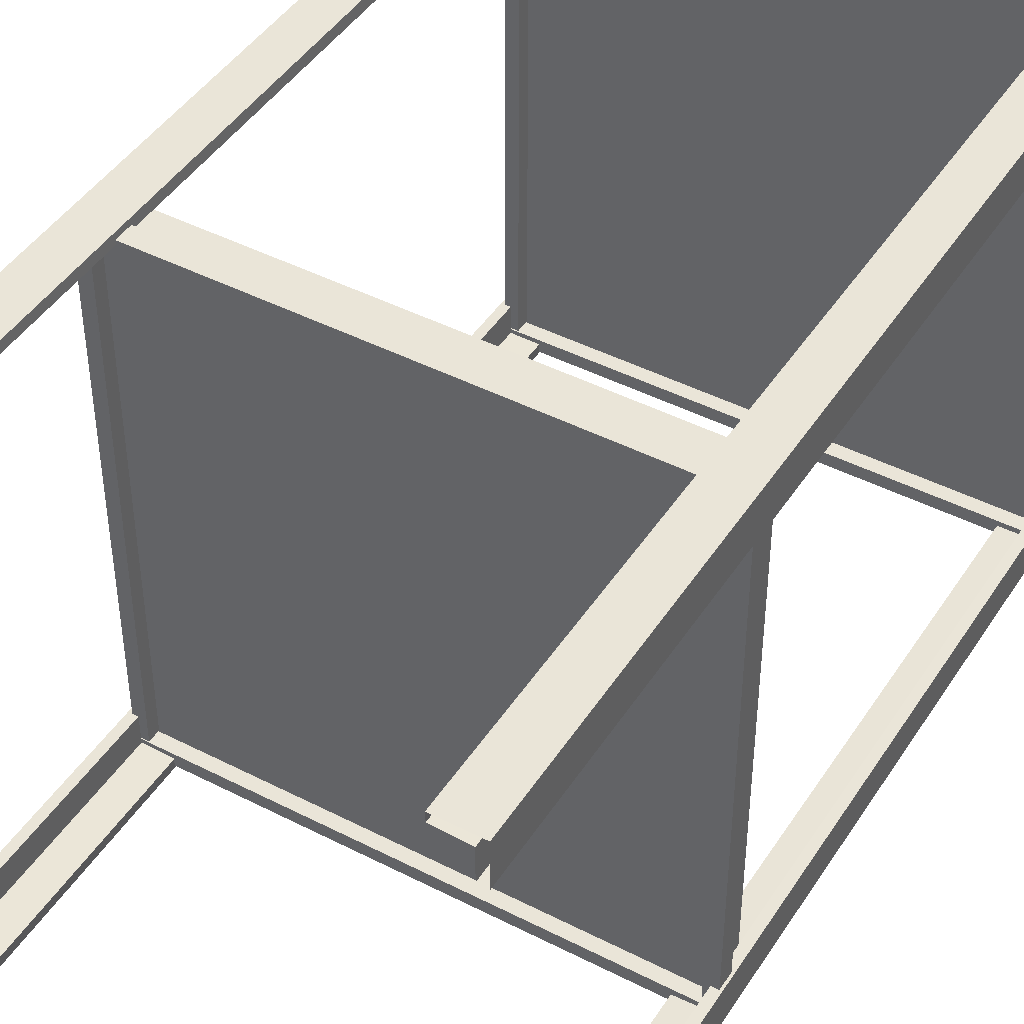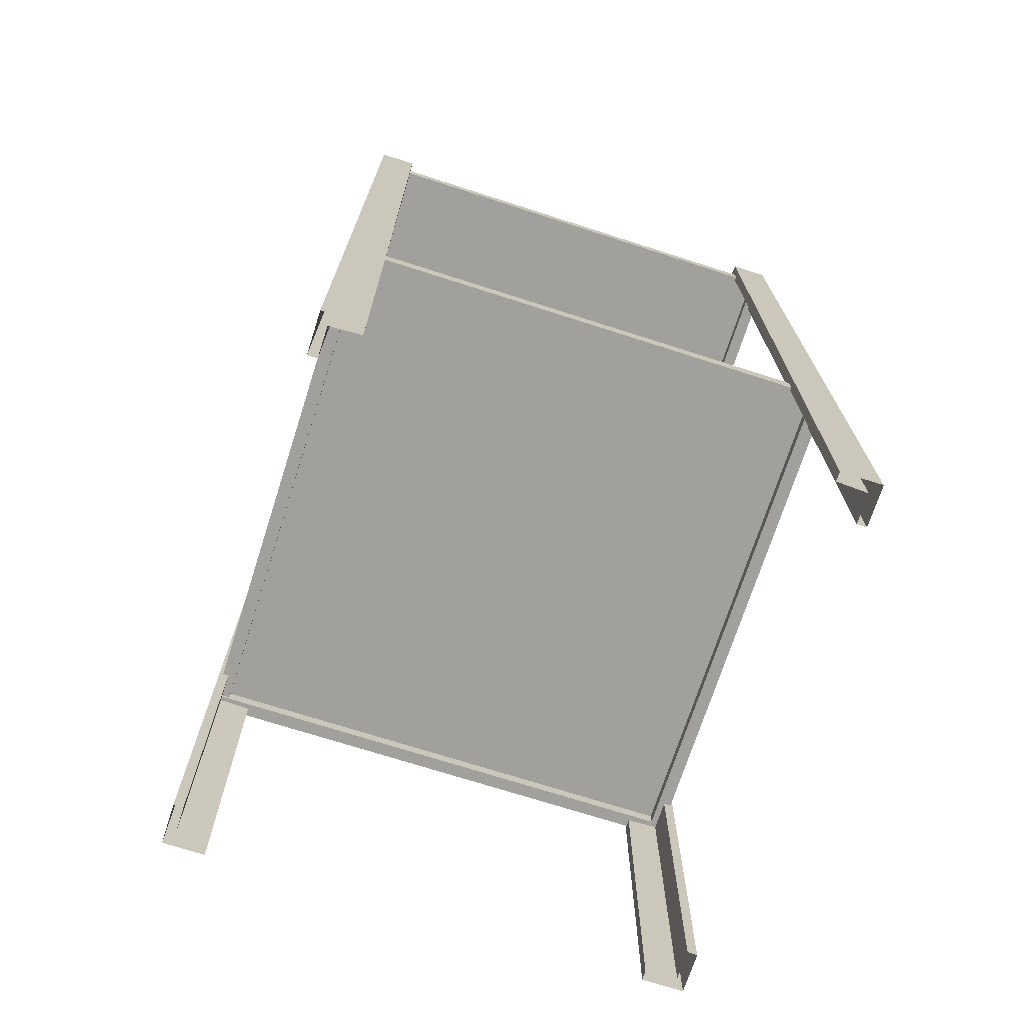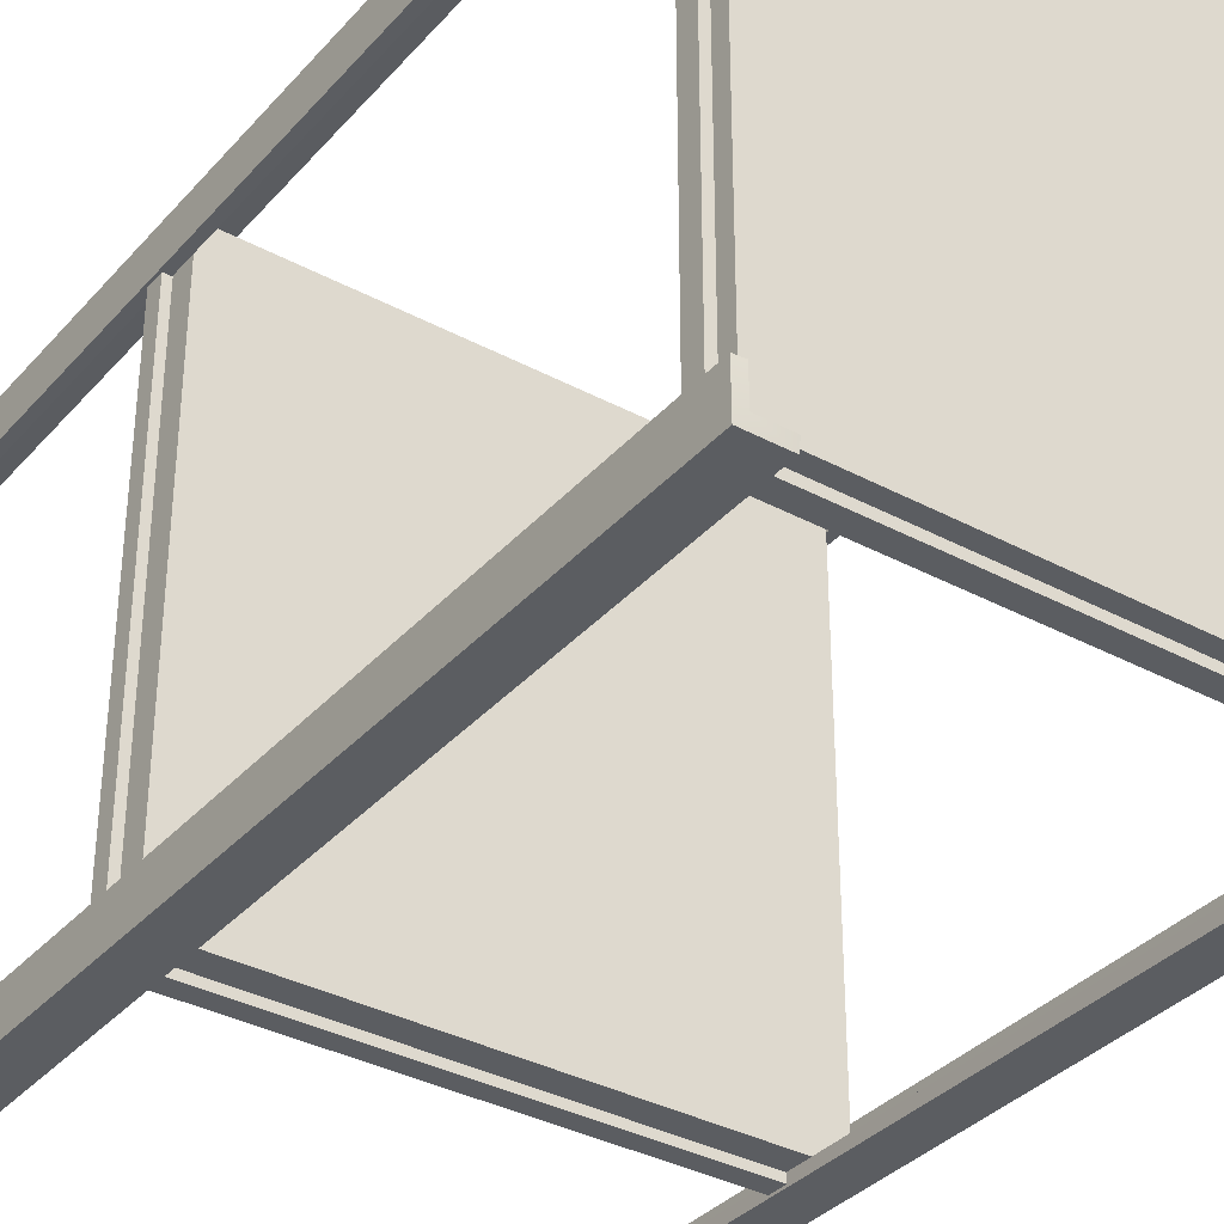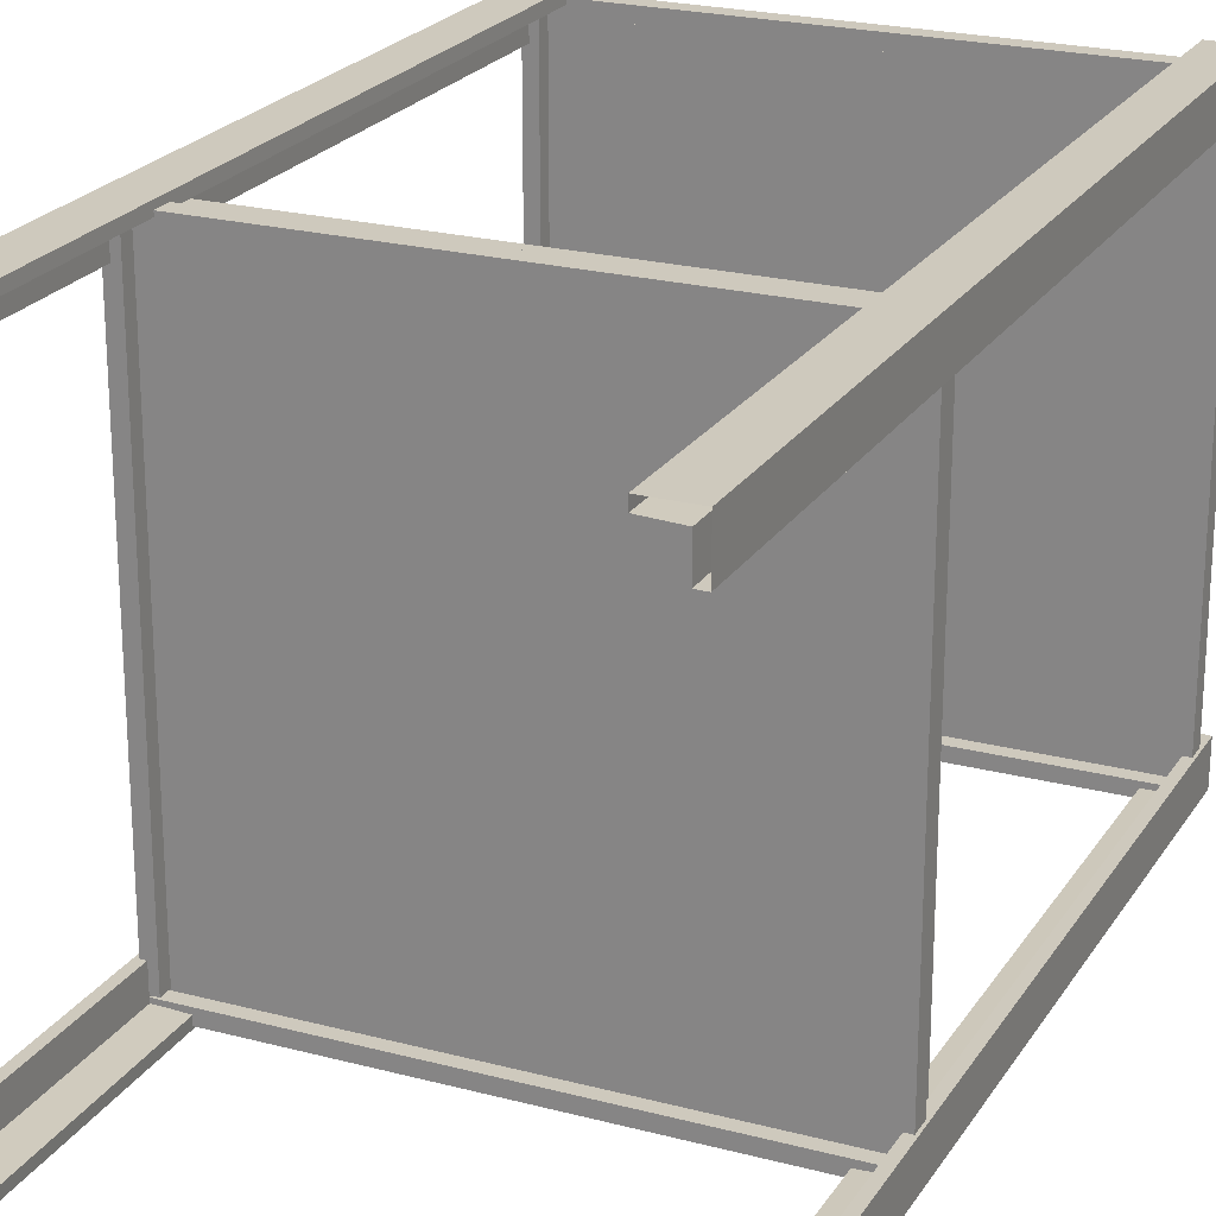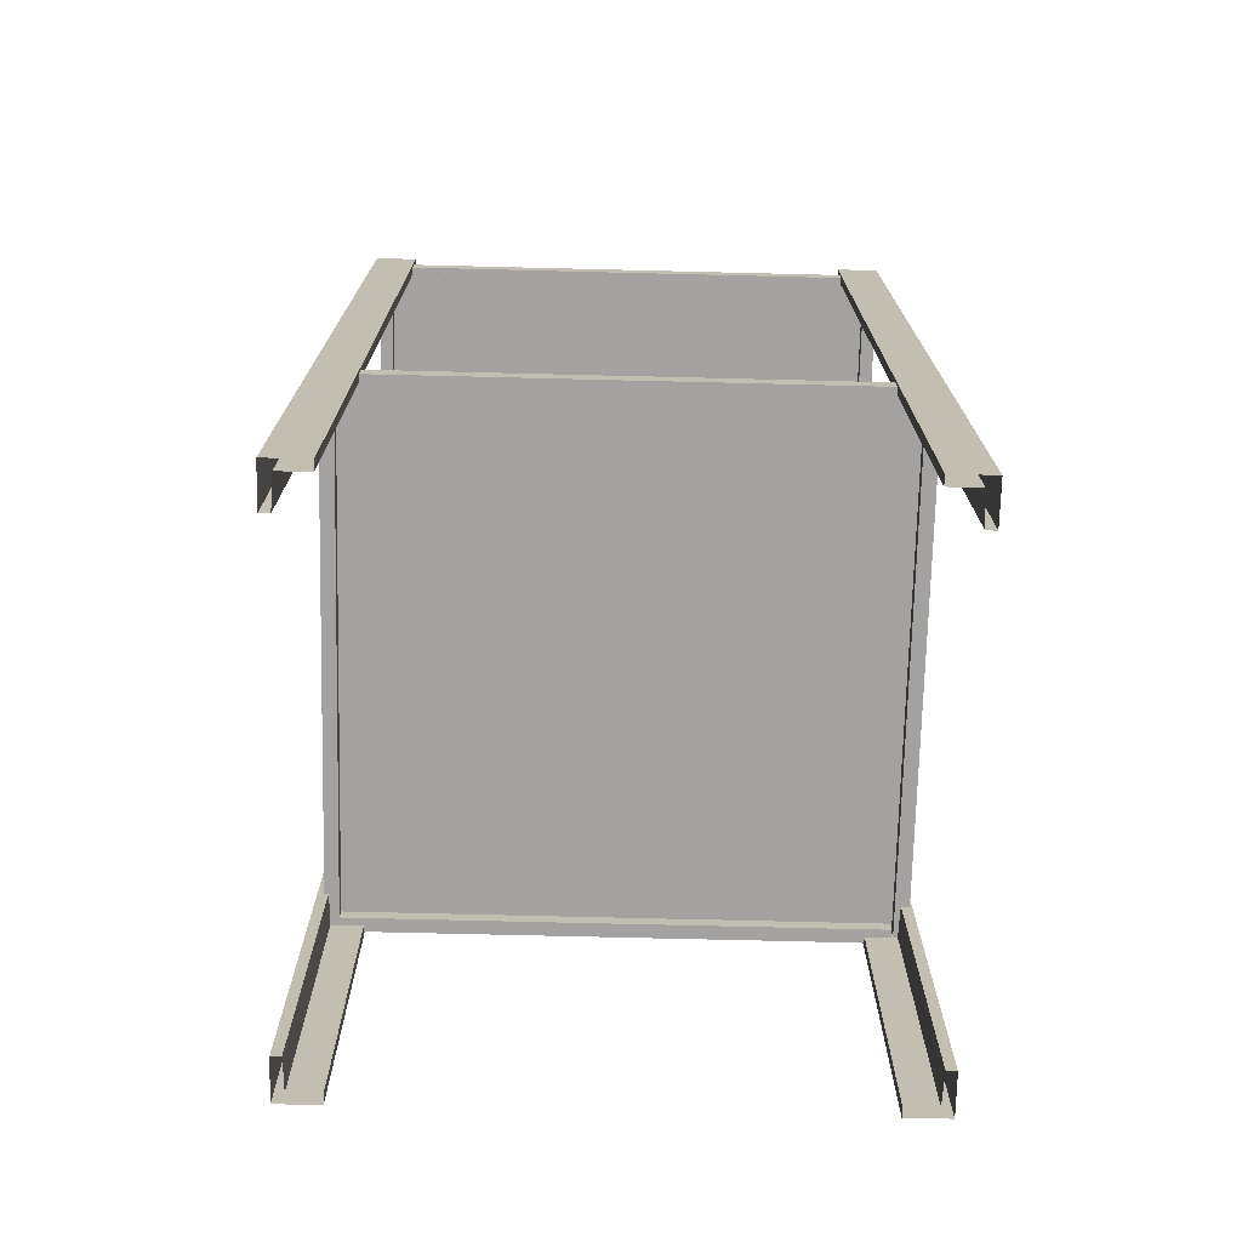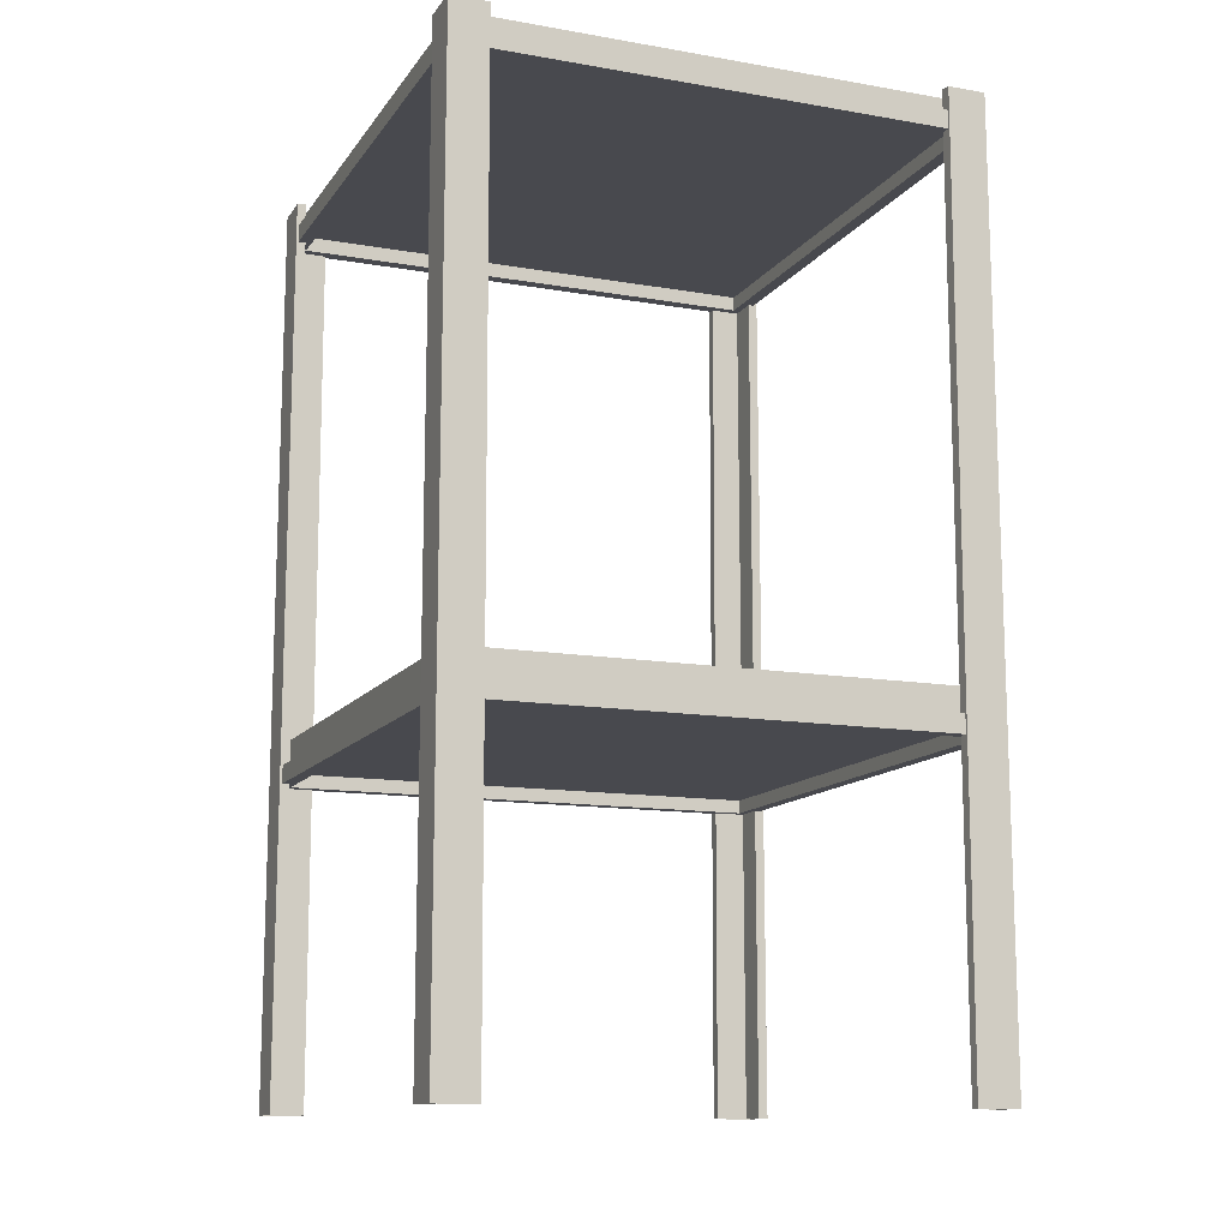
<metadata>
{"format":"obj","ext":"obj","renderer":"f3d","projection":"perspective","resolution":1024,"background":"white","views":[{"elev":44.6,"azim":30.8,"up":"+Z"},{"elev":-71.7,"azim":-17.8,"up":"+Y"},{"elev":-35.4,"azim":144.6,"up":"+Z"},{"elev":22.7,"azim":24.4,"up":"+Z"},{"elev":-72.7,"azim":88.6,"up":"+Y"},{"elev":-12.7,"azim":158.1,"up":"+Y"}]}
</metadata>
<code>
o MetalSelfs_mesh.009
v 0.3594 0.4884 0.3721
v -0.3616 0.4884 0.3721
v 0.3594 0.4884 -0.3707
v -0.3616 0.4884 -0.3707
v 0.3594 0.5148 -0.3707
v -0.3616 0.5148 -0.3707
v -0.3616 0.5148 0.3721
v 0.3594 0.5148 0.3721
v -0.3652 0.467 0.3602
v 0.363 0.467 0.3602
v -0.3652 0.467 0.3795
v 0.363 0.467 0.3795
v 0.363 0.4934 0.3602
v -0.3652 0.4934 0.3602
v -0.3652 0.4934 0.3795
v 0.363 0.4934 0.3795
v -0.3612 0.5272 0.3285
v -0.3612 -0.7966 0.3285
v -0.3752 0.526 0.3285
v -0.3752 -0.7972 0.3285
v -0.3612 0.5272 0.3722
v -0.3612 -0.7966 0.3722
v -0.3201 0.526 0.3885
v -0.3752 -0.7972 0.3885
v -0.3153 -0.7972 0.3885
v -0.3748 0.526 0.3885
v -0.3153 -0.7966 0.3744
v -0.3191 0.5272 0.3726
v 0.3594 -0.3218 0.3721
v -0.3616 -0.3218 0.3721
v 0.3594 -0.3218 -0.3707
v -0.3616 -0.3218 -0.3707
v 0.3594 -0.2778 -0.3707
v -0.3616 -0.2778 -0.3707
v -0.3616 -0.2778 0.3721
v 0.3594 -0.2778 0.3721
v -0.3652 -0.3411 0.3602
v 0.363 -0.3411 0.3602
v -0.3652 -0.3411 0.3795
v 0.363 -0.3411 0.3795
v 0.363 -0.3147 0.3602
v -0.3652 -0.3147 0.3602
v -0.3652 -0.3147 0.3795
v 0.363 -0.3147 0.3795
v -0.3694 -0.3411 0.3675
v -0.3694 -0.3411 -0.3607
v -0.35 -0.3411 0.3675
v -0.35 -0.3411 -0.3607
v -0.35 -0.3147 0.3675
v -0.35 -0.3147 -0.3607
v -0.3694 -0.3147 -0.3607
v -0.3694 -0.3147 0.3675
v 0.3513 -0.3411 0.3581
v 0.3513 -0.3411 -0.3701
v 0.3707 -0.3411 0.3581
v 0.3707 -0.3411 -0.3701
v 0.3513 -0.3147 -0.3701
v 0.3707 -0.3147 0.3581
v 0.3707 -0.3147 -0.3701
v 0.3513 -0.3147 0.3581
v -0.3617 -0.3411 -0.3628
v 0.3665 -0.3411 -0.3822
v 0.3665 -0.3411 -0.3628
v -0.3617 -0.3411 -0.3822
v 0.3665 -0.3147 -0.3822
v -0.3617 -0.3147 -0.3822
v -0.3617 -0.3147 -0.3628
v 0.3665 -0.3147 -0.3628
v 0.3602 0.5272 -0.3266
v 0.3602 -0.7966 -0.3266
v 0.3742 0.526 -0.3266
v 0.3742 -0.7972 -0.3266
v 0.3602 0.5272 -0.3703
v 0.3602 -0.7966 -0.3703
v 0.3191 0.526 -0.3866
v 0.3742 -0.7972 -0.3866
v 0.3143 -0.7972 -0.3866
v 0.3739 0.526 -0.3866
v 0.3143 -0.7966 -0.3726
v 0.3181 0.5272 -0.3707
v -0.3612 -0.7966 -0.3254
v -0.3612 0.5272 -0.3254
v -0.3752 0.526 -0.3254
v -0.3752 -0.7972 -0.3254
v -0.3612 0.5272 -0.3691
v -0.3612 -0.7966 -0.3691
v -0.3201 0.526 -0.3854
v -0.3752 -0.7972 -0.3854
v -0.3748 0.526 -0.3854
v -0.3153 -0.7972 -0.3854
v -0.3191 0.5272 -0.3695
v -0.3153 -0.7966 -0.3714
v -0.3694 0.467 0.3675
v -0.3694 0.467 -0.3607
v -0.35 0.467 0.3675
v -0.35 0.467 -0.3607
v -0.35 0.4934 0.3675
v -0.35 0.4934 -0.3607
v -0.3694 0.4934 -0.3607
v -0.3694 0.4934 0.3675
v -0.3617 0.467 -0.3628
v 0.3665 0.467 -0.3822
v 0.3665 0.467 -0.3628
v -0.3617 0.467 -0.3822
v 0.3665 0.4934 -0.3822
v -0.3617 0.4934 -0.3822
v -0.3617 0.4934 -0.3628
v 0.3665 0.4934 -0.3628
v 0.3513 0.467 0.3581
v 0.3513 0.467 -0.3701
v 0.3707 0.467 0.3581
v 0.3707 0.467 -0.3701
v 0.3513 0.4934 -0.3701
v 0.3707 0.4934 0.3581
v 0.3707 0.4934 -0.3701
v 0.3513 0.4934 0.3581
v 0.3602 -0.7966 0.3297
v 0.3602 0.5272 0.3297
v 0.3742 0.526 0.3297
v 0.3742 -0.7972 0.3297
v 0.3602 0.5272 0.3734
v 0.3602 -0.7966 0.3734
v 0.3191 0.526 0.3897
v 0.3742 -0.7972 0.3897
v 0.3739 0.526 0.3897
v 0.3143 -0.7972 0.3897
v 0.3181 0.5272 0.3738
v 0.3143 -0.7966 0.3756
g MetalSelfs_mesh.009_MetalSelfsMetal
f 15 16 13 14
f 12 11 9 10
f 12 10 13 16
f 10 9 14 13
f 110 109 116 113
f 21 22 18 17
f 61 63 68 67
f 70 72 71 69
f 75 78 76 77
f 122 128 127 121
f 92 90 87 91
f 18 20 19 17
f 43 44 41 42
f 40 39 37 38
f 47 48 50 49
f 40 38 41 44
f 38 37 42 41
f 45 47 49 52
f 57 60 58 59
f 48 46 51 50
f 46 48 47 45
f 46 45 52 51
f 39 40 44 43
f 54 56 55 53
f 51 52 49 50
f 55 56 59 58
f 56 54 57 59
f 62 64 66 65
f 61 64 62 63
f 63 62 65 68
f 64 61 67 66
f 23 26 24 25
f 95 96 98 97
f 67 68 65 66
f 81 86 85 82
f 73 74 70 69
f 96 94 99 98
f 101 103 108 107
f 83 84 81 82
f 94 96 95 93
f 87 90 88 89
f 88 84 83 89
f 128 126 123 127
f 28 27 22 21
f 119 120 117 118
f 93 95 97 100
f 123 126 124 125
f 19 20 24 26
f 75 77 79 80
f 80 79 74 73
f 94 93 100 99
f 101 104 102 103
f 102 104 106 105
f 99 100 97 98
f 104 101 107 106
f 107 108 105 106
f 113 116 114 115
f 110 112 111 109
f 112 110 113 115
f 103 102 105 108
f 111 112 115 114
f 109 111 114 116
f 117 122 121 118
f 11 12 16 15
f 54 53 60 57
f 53 55 58 60
f 37 39 43 42
f 23 25 27 28
f 9 11 15 14
f 124 120 119 125
f 71 72 76 78
f 85 91 87 89
f 86 92 91 85
f 121 127 123 125
f 19 26 21
f 21 17 19
f 71 78 73
f 73 69 71
f 85 83 82
f 83 85 89
f 21 26 23 28
f 121 119 118
f 119 121 125
f 73 78 75 80
g MetalSelfs_mesh.009_MetalSelfsWood
f 2 1 8 7
f 7 8 5 6
f 31 32 34 33
f 29 31 33 36
f 32 30 35 34
f 30 32 31 29
f 30 29 36 35
f 35 36 33 34
f 3 4 6 5
f 2 4 3 1
f 4 2 7 6
f 1 3 5 8

</code>
